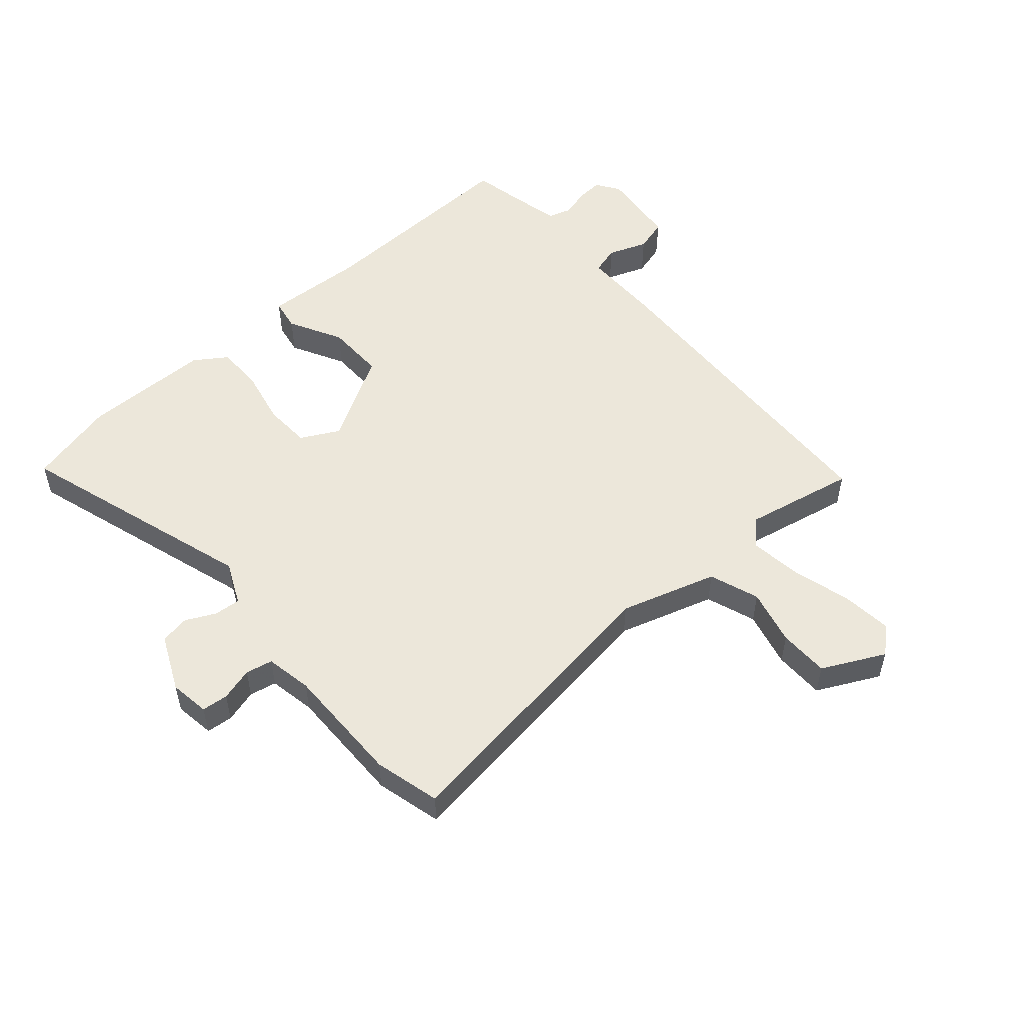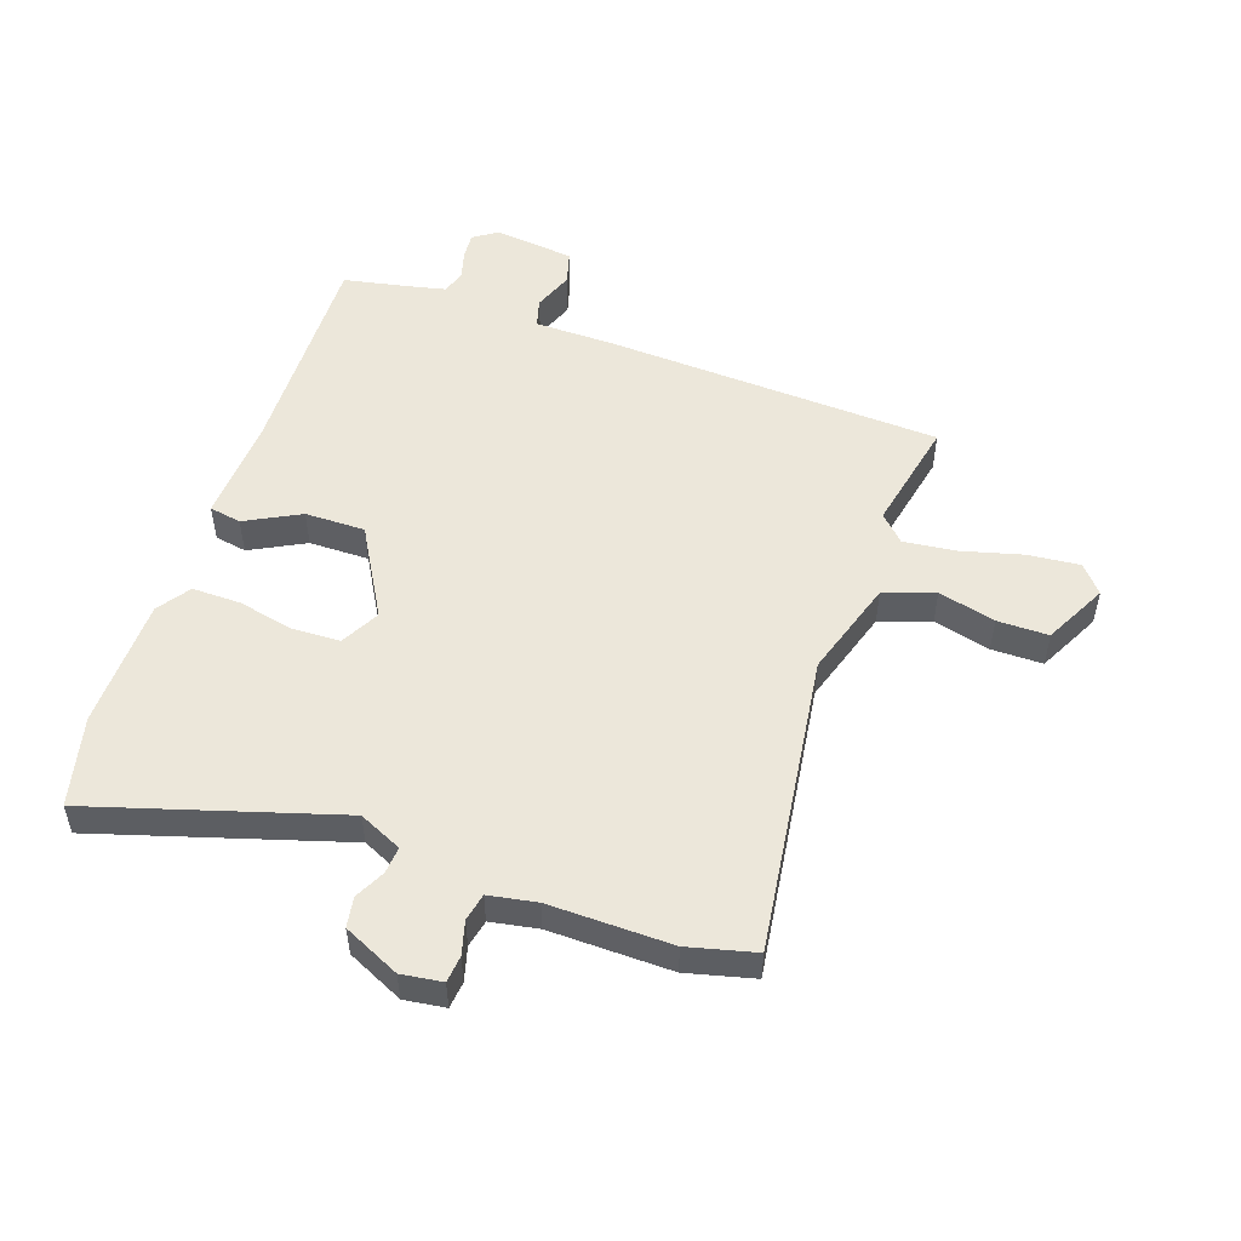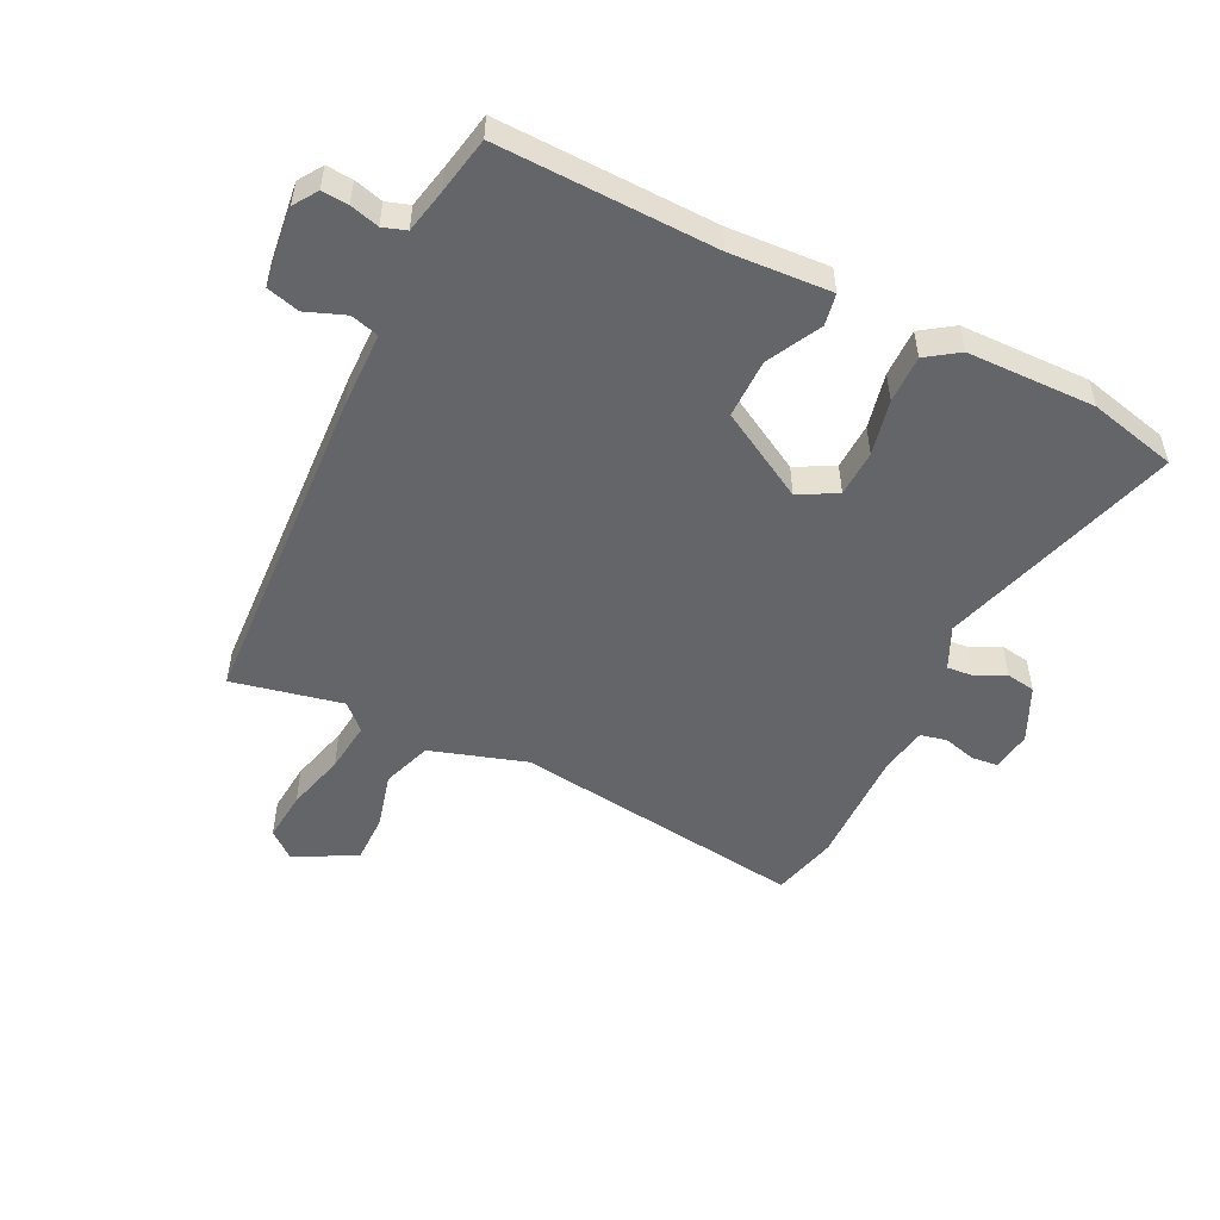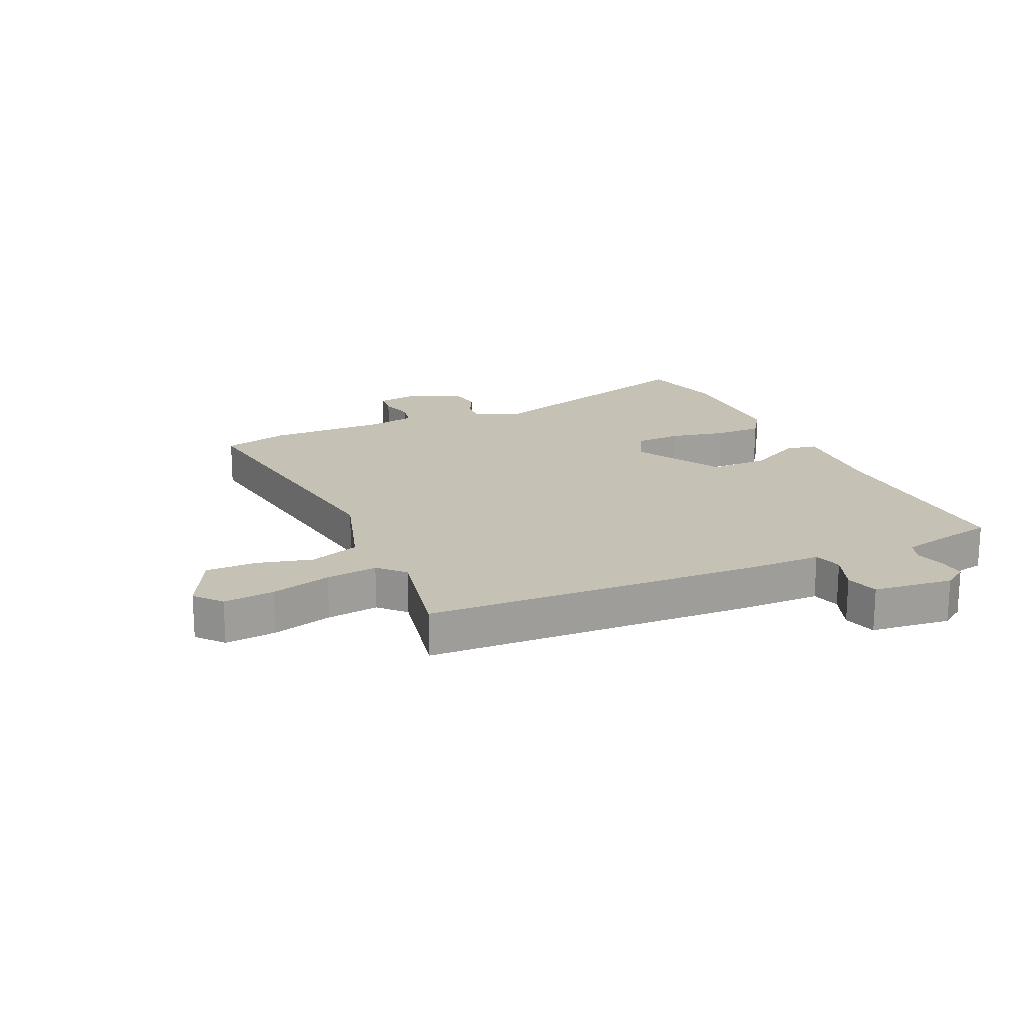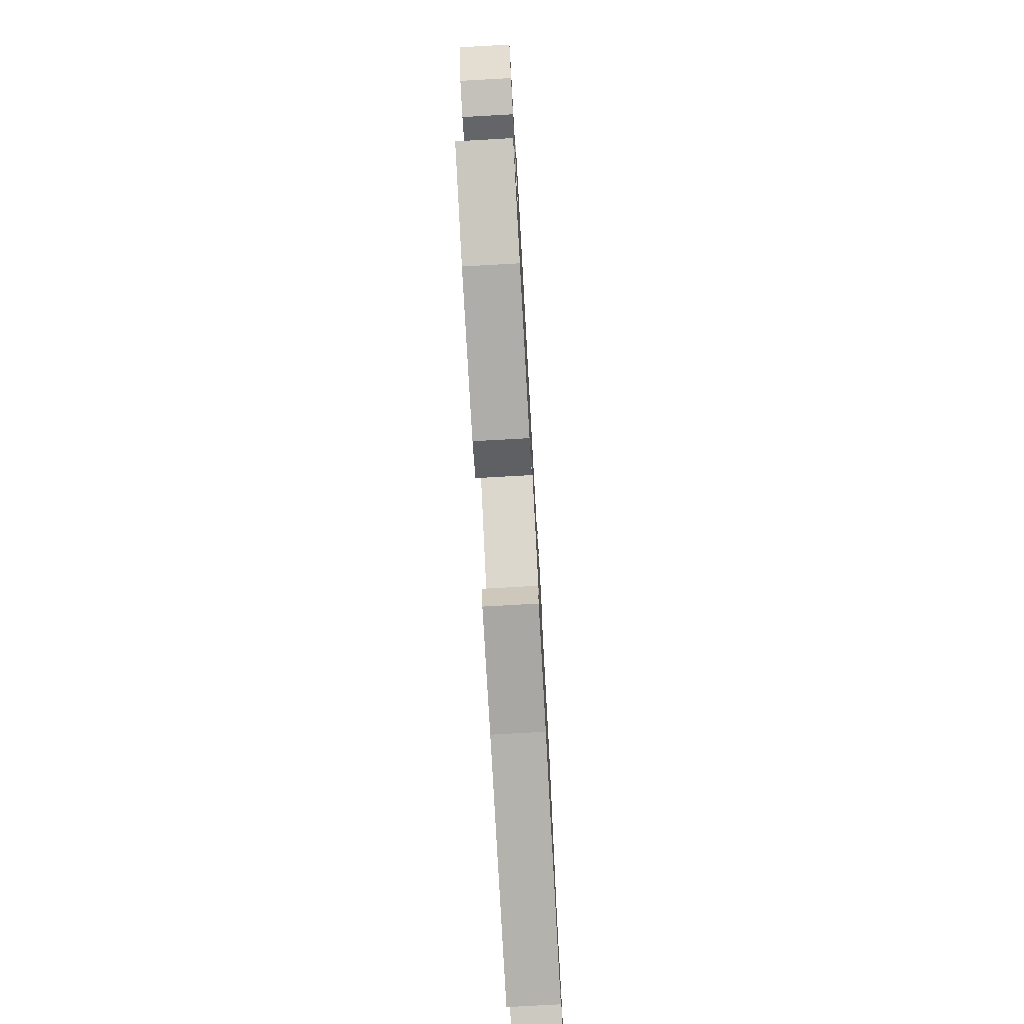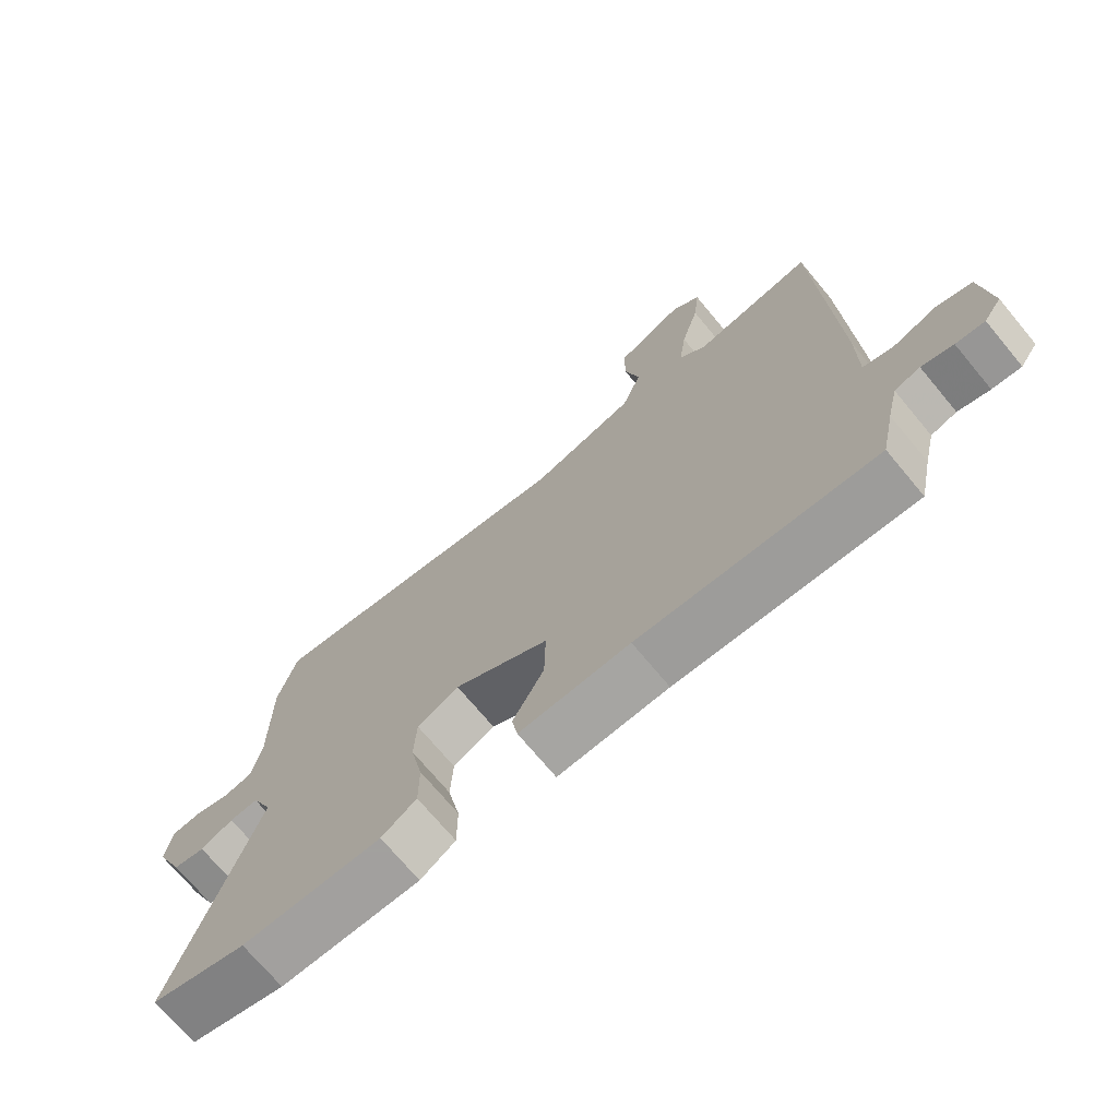
<metadata>
{"format":"obj","ext":"obj","renderer":"f3d","projection":"perspective","resolution":1024,"background":"white","views":[{"elev":52.7,"azim":-40.7,"up":"+Y"},{"elev":51.9,"azim":-70.2,"up":"+Y"},{"elev":-51.4,"azim":154.8,"up":"+Y"},{"elev":18.8,"azim":66.3,"up":"+Y"},{"elev":-77.1,"azim":-86.8,"up":"+Z"},{"elev":-71.9,"azim":39.8,"up":"+Z"}]}
</metadata>
<code>
v 0.493 0.07 0.498
v 0.514 0.07 -0.059
v 0.514 0.07 -0.188
v 0.561 0.07 -0.202
v 0.627 0.07 -0.178
v 0.682 0.07 -0.194
v 0.696 0.07 -0.327
v 0.669 0.07 -0.366
v 0.625 0.07 -0.362
v 0.577 0.07 -0.348
v 0.538 0.07 -0.36
v 0.521 0.07 -0.433
v 0.501 0.07 -0.528
v 0.139 0.07 -0.512
v -0.03 0.07 -0.519
v -0.039 0.07 -0.466
v 0.009 0.07 -0.377
v 0.011 0.07 -0.278
v -0.135 0.07 -0.192
v -0.199 0.07 -0.225
v -0.203 0.07 -0.303
v -0.184 0.07 -0.396
v -0.184 0.07 -0.476
v -0.238 0.07 -0.512
v -0.453 0.07 -0.512
v -0.6 0.07 -0.474
v -0.473 0.07 -0.073
v -0.505 0.07 -0.002
v -0.549 0.07 -0.005
v -0.599 0.07 -0.029
v -0.648 0.07 -0.02
v -0.69 0.07 0.073
v -0.68 0.07 0.14
v -0.636 0.07 0.144
v -0.581 0.07 0.128
v -0.536 0.07 0.137
v -0.521 0.07 0.215
v -0.522 0.07 0.416
v -0.493 0.07 0.526
v -0.002 0.07 0.452
v 0.159 0.07 0.5
v 0.189 0.07 0.583
v 0.166 0.07 0.677
v 0.167 0.07 0.761
v 0.271 0.07 0.812
v 0.315 0.07 0.774
v 0.306 0.07 0.689
v 0.278 0.07 0.589
v 0.267 0.07 0.503
v 0.308 0.07 0.462
v 0.493 0 0.498
v 0.514 0 -0.059
v 0.514 0 -0.188
v 0.561 0 -0.202
v 0.627 0 -0.178
v 0.682 0 -0.194
v 0.696 0 -0.327
v 0.669 0 -0.366
v 0.625 0 -0.362
v 0.577 0 -0.348
v 0.538 0 -0.36
v 0.521 0 -0.433
v 0.501 0 -0.528
v 0.139 0 -0.512
v -0.03 0 -0.519
v -0.039 0 -0.466
v 0.009 0 -0.377
v 0.011 0 -0.278
v -0.135 0 -0.192
v -0.199 0 -0.225
v -0.203 0 -0.303
v -0.184 0 -0.396
v -0.184 0 -0.476
v -0.238 0 -0.512
v -0.453 0 -0.512
v -0.6 0 -0.474
v -0.473 0 -0.073
v -0.505 0 -0.002
v -0.549 0 -0.005
v -0.599 0 -0.029
v -0.648 0 -0.02
v -0.69 0 0.073
v -0.68 0 0.14
v -0.636 0 0.144
v -0.581 0 0.128
v -0.536 0 0.137
v -0.521 0 0.215
v -0.522 0 0.416
v -0.493 0 0.526
v -0.002 0 0.452
v 0.159 0 0.5
v 0.189 0 0.583
v 0.166 0 0.677
v 0.167 0 0.761
v 0.271 0 0.812
v 0.315 0 0.774
v 0.306 0 0.689
v 0.278 0 0.589
v 0.267 0 0.503
v 0.308 0 0.462
f 46 47 48
f 45 46 48
f 44 45 48
f 43 44 48
f 42 43 48
f 41 42 48 49
f 40 41 49 50
f 37 38 39 40
f 36 37 40 50
f 33 34 35
f 32 33 35
f 31 32 35
f 30 31 35
f 29 30 35
f 28 29 35 36
f 1 2 3
f 50 1 3
f 36 50 3
f 28 36 3
f 27 28 3
f 25 26 27
f 24 25 27
f 23 24 27
f 22 23 27
f 21 22 27
f 14 15 16 17
f 14 17 18
f 13 14 18
f 12 13 18
f 11 12 18 19
f 8 9 10
f 7 8 10
f 6 7 10
f 5 6 10
f 4 5 10
f 4 10 11 19
f 27 3 4 19
f 20 21 27
f 19 20 27
f 98 97 96
f 98 96 95
f 98 95 94
f 98 94 93
f 98 93 92
f 99 98 92 91
f 100 99 91 90
f 90 89 88 87
f 100 90 87 86
f 85 84 83
f 85 83 82
f 85 82 81
f 85 81 80
f 85 80 79
f 86 85 79 78
f 53 52 51
f 53 51 100
f 53 100 86
f 53 86 78
f 53 78 77
f 77 76 75
f 77 75 74
f 77 74 73
f 77 73 72
f 77 72 71
f 67 66 65 64
f 68 67 64
f 68 64 63
f 68 63 62
f 69 68 62 61
f 60 59 58
f 60 58 57
f 60 57 56
f 60 56 55
f 60 55 54
f 69 61 60 54
f 69 54 53 77
f 77 71 70
f 77 70 69
f 1 51 52 2
f 2 52 53 3
f 3 53 54 4
f 4 54 55 5
f 5 55 56 6
f 6 56 57 7
f 7 57 58 8
f 8 58 59 9
f 9 59 60 10
f 10 60 61 11
f 11 61 62 12
f 12 62 63 13
f 13 63 64 14
f 14 64 65 15
f 15 65 66 16
f 16 66 67 17
f 17 67 68 18
f 18 68 69 19
f 19 69 70 20
f 20 70 71 21
f 21 71 72 22
f 22 72 73 23
f 23 73 74 24
f 24 74 75 25
f 25 75 76 26
f 26 76 77 27
f 27 77 78 28
f 28 78 79 29
f 29 79 80 30
f 30 80 81 31
f 31 81 82 32
f 32 82 83 33
f 33 83 84 34
f 34 84 85 35
f 35 85 86 36
f 36 86 87 37
f 37 87 88 38
f 38 88 89 39
f 39 89 90 40
f 40 90 91 41
f 41 91 92 42
f 42 92 93 43
f 43 93 94 44
f 44 94 95 45
f 45 95 96 46
f 46 96 97 47
f 47 97 98 48
f 48 98 99 49
f 49 99 100 50
f 50 100 51 1

</code>
